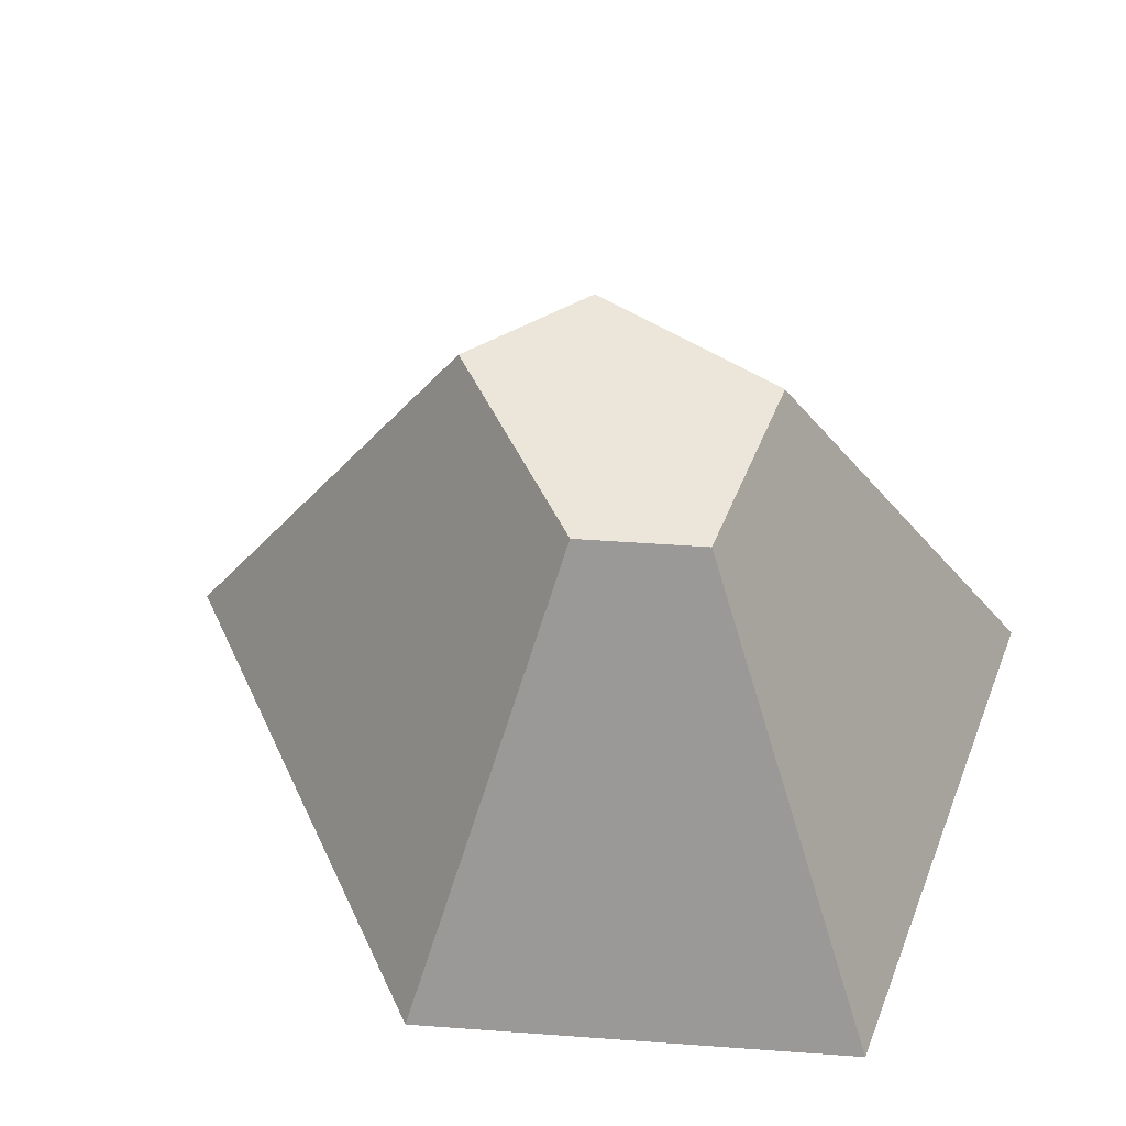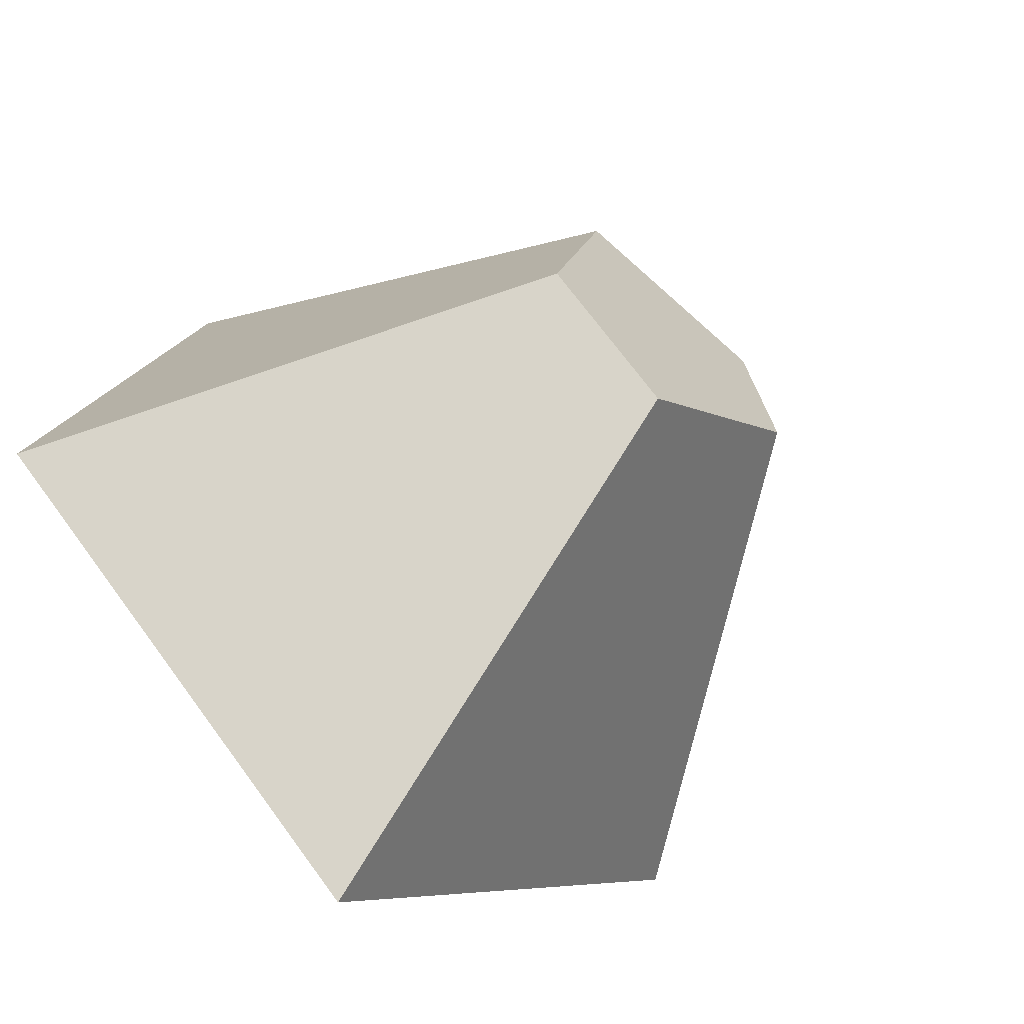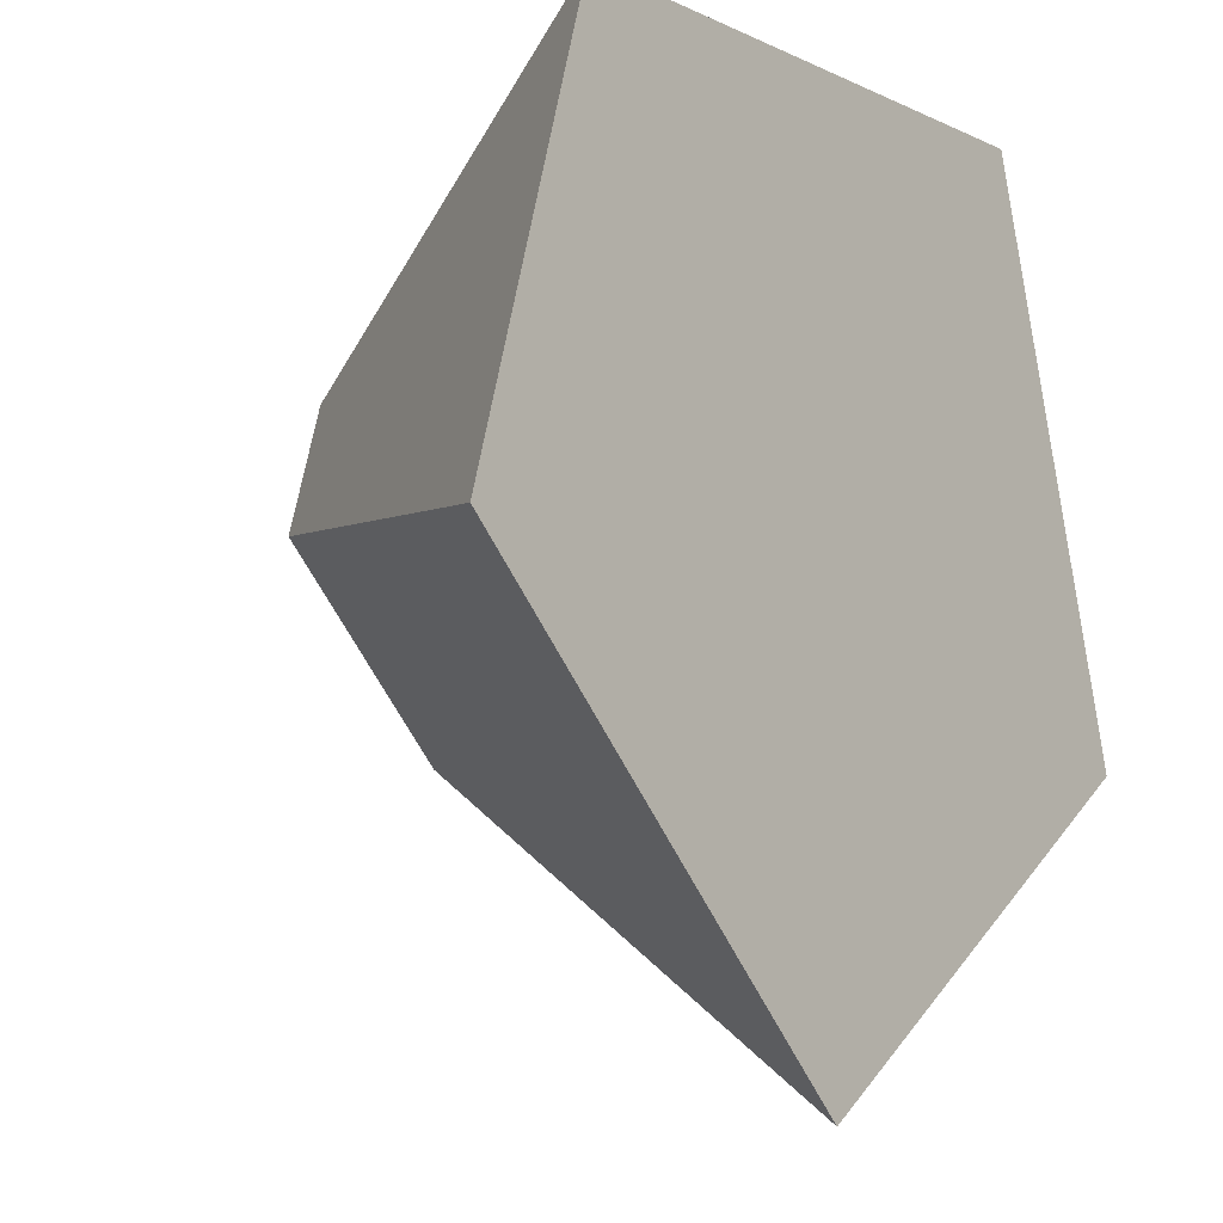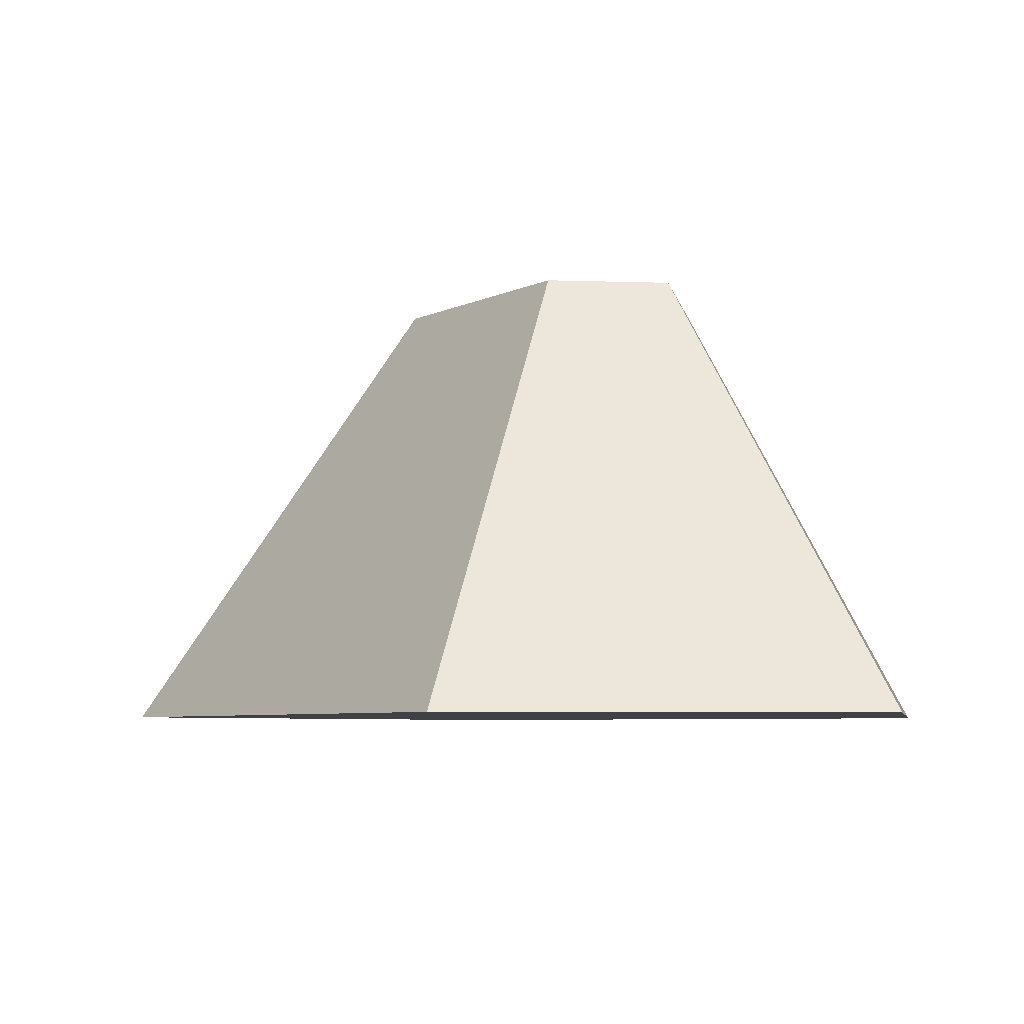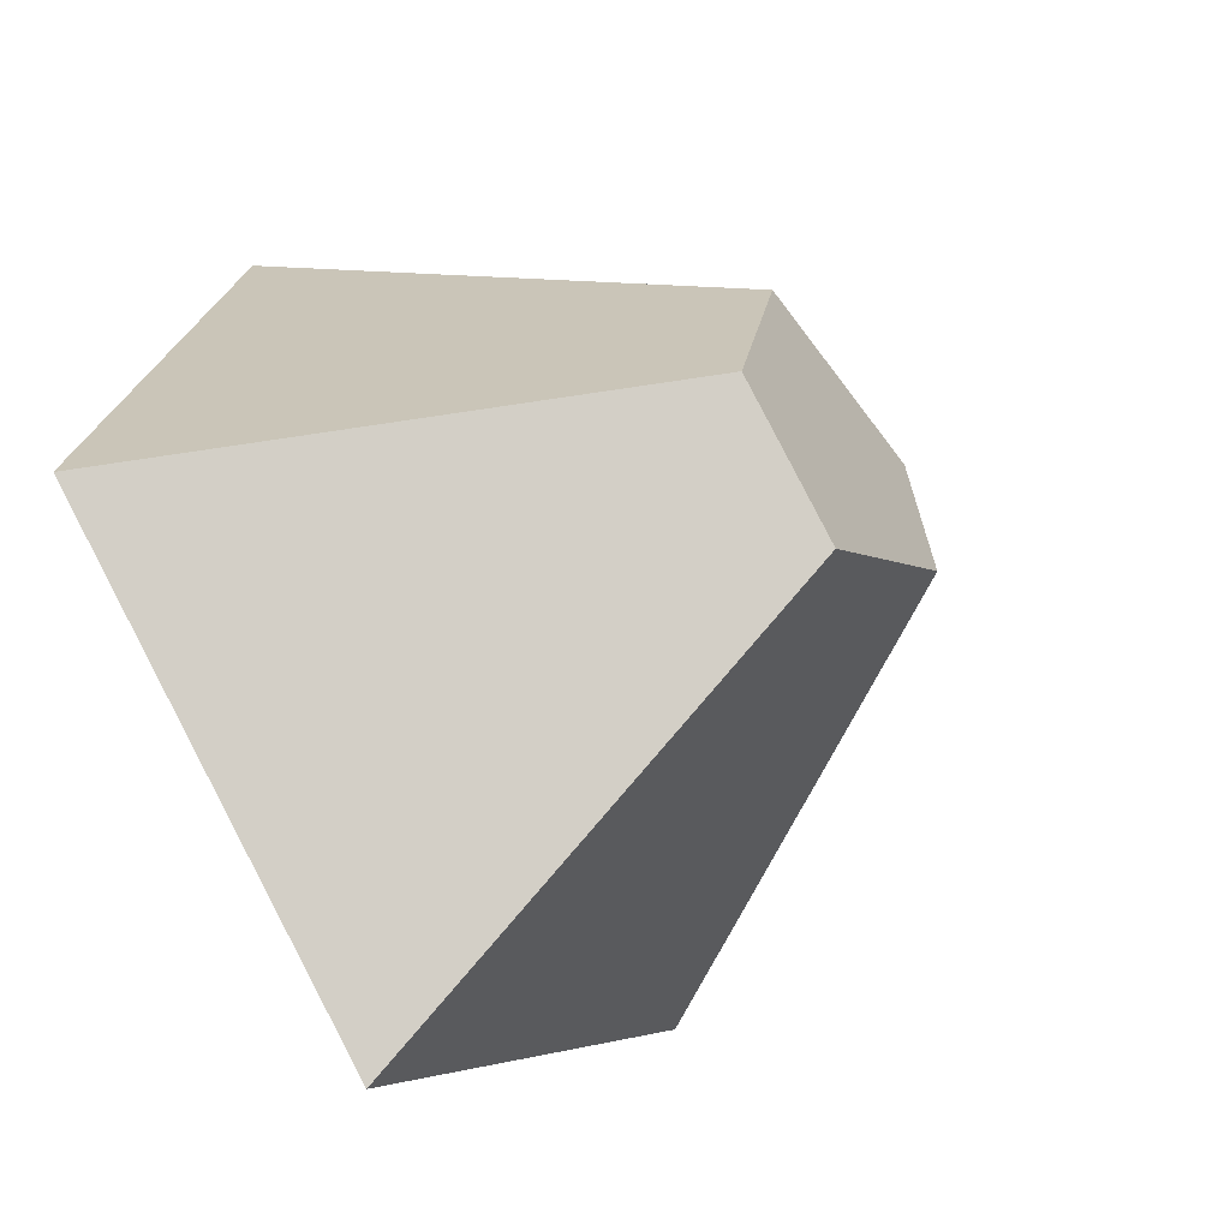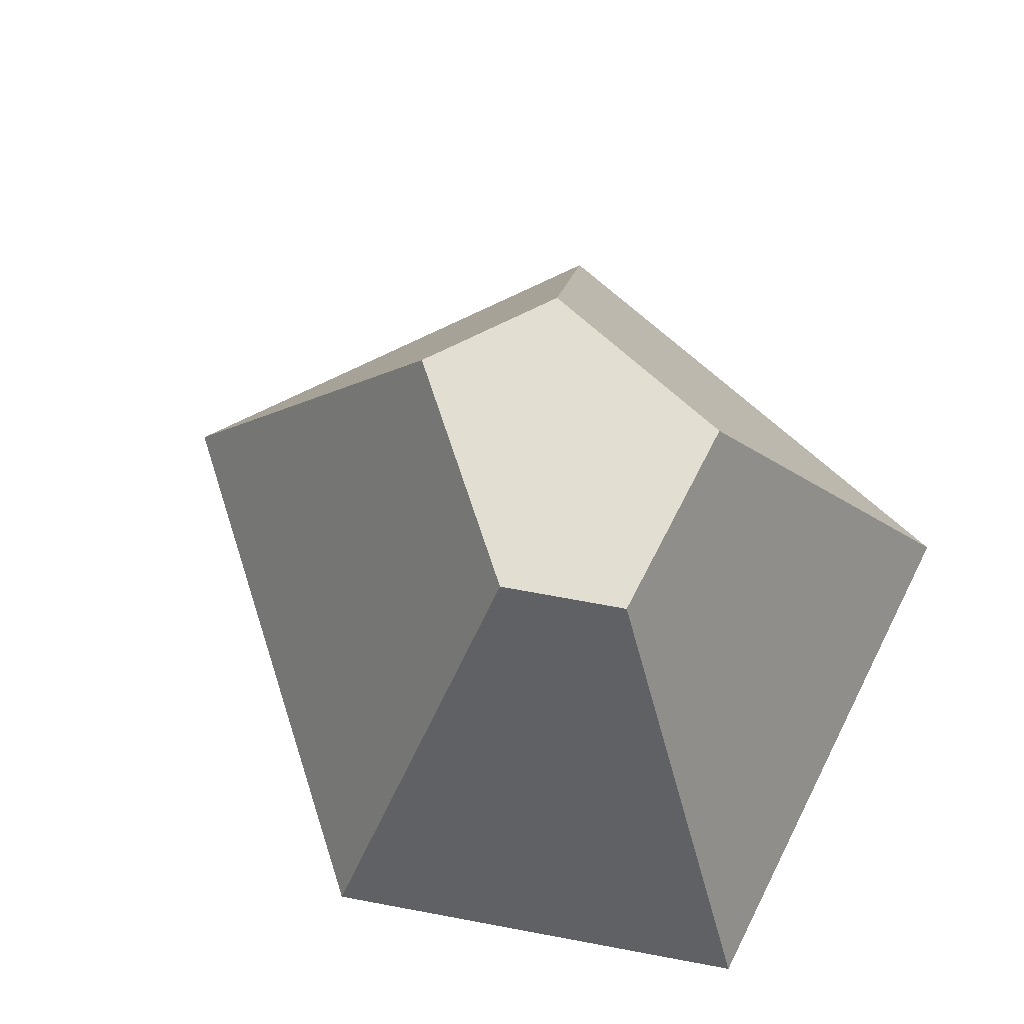
<metadata>
{"format":"obj","ext":"obj","renderer":"f3d","projection":"perspective","resolution":1024,"background":"white","views":[{"elev":48.1,"azim":-69.0,"up":"+Y"},{"elev":-61.9,"azim":136.9,"up":"+Z"},{"elev":-9.1,"azim":-50.5,"up":"+Z"},{"elev":-5.8,"azim":-79.5,"up":"+Y"},{"elev":-53.9,"azim":124.6,"up":"+Z"},{"elev":67.5,"azim":-63.0,"up":"+Y"}]}
</metadata>
<code>
g rock_smallA
v 0.06475 0.1912 -0.01068
v 0.03878 0.1912 0.08026
v 0.01069 0.1912 -0.04948
v -0.05249 0.1912 0.08026
v -0.06759 0.1912 0.0288
v 0 0 -0.1804
v -0.1804 0 1.444e-15
v 0.1143 0 0.1804
v -0.1275 0 0.1804
v 0.1804 0 -0.05095
f 3 2 1
f 2 3 4
f 4 3 5
f 7 3 6
f 3 7 5
f 2 9 8
f 9 2 4
f 1 8 10
f 8 1 2
f 3 10 6
f 10 3 1
f 8 6 10
f 6 8 9
f 6 9 7
f 9 5 7
f 5 9 4

</code>
